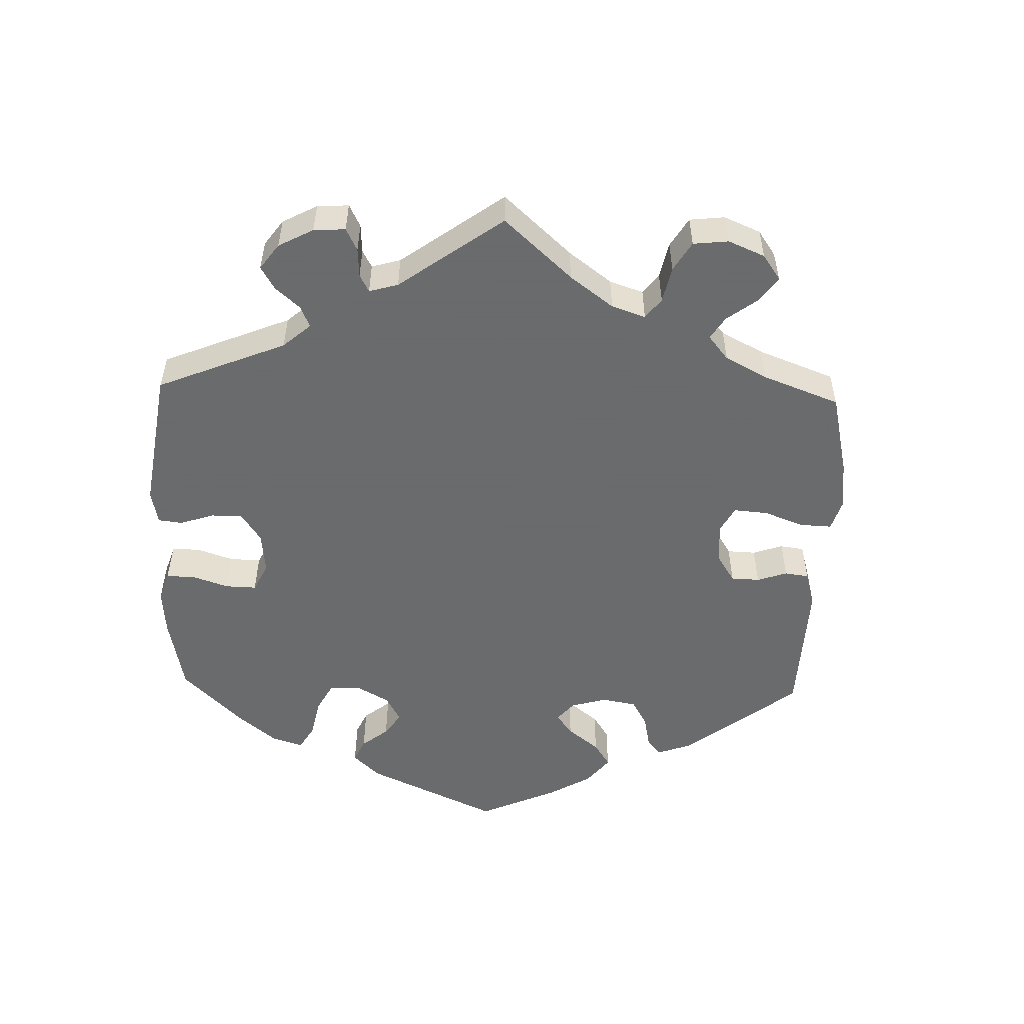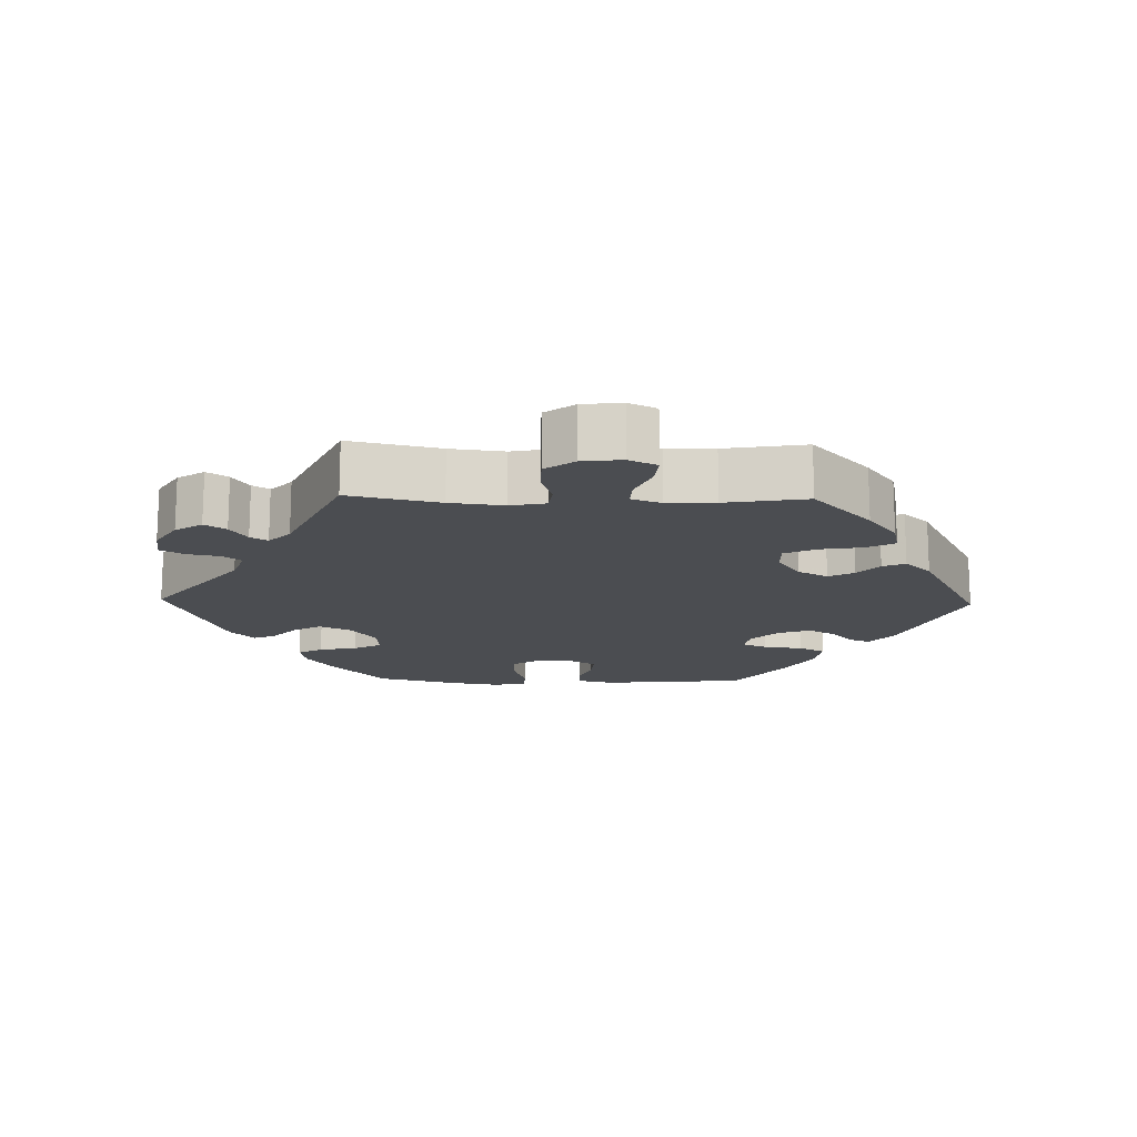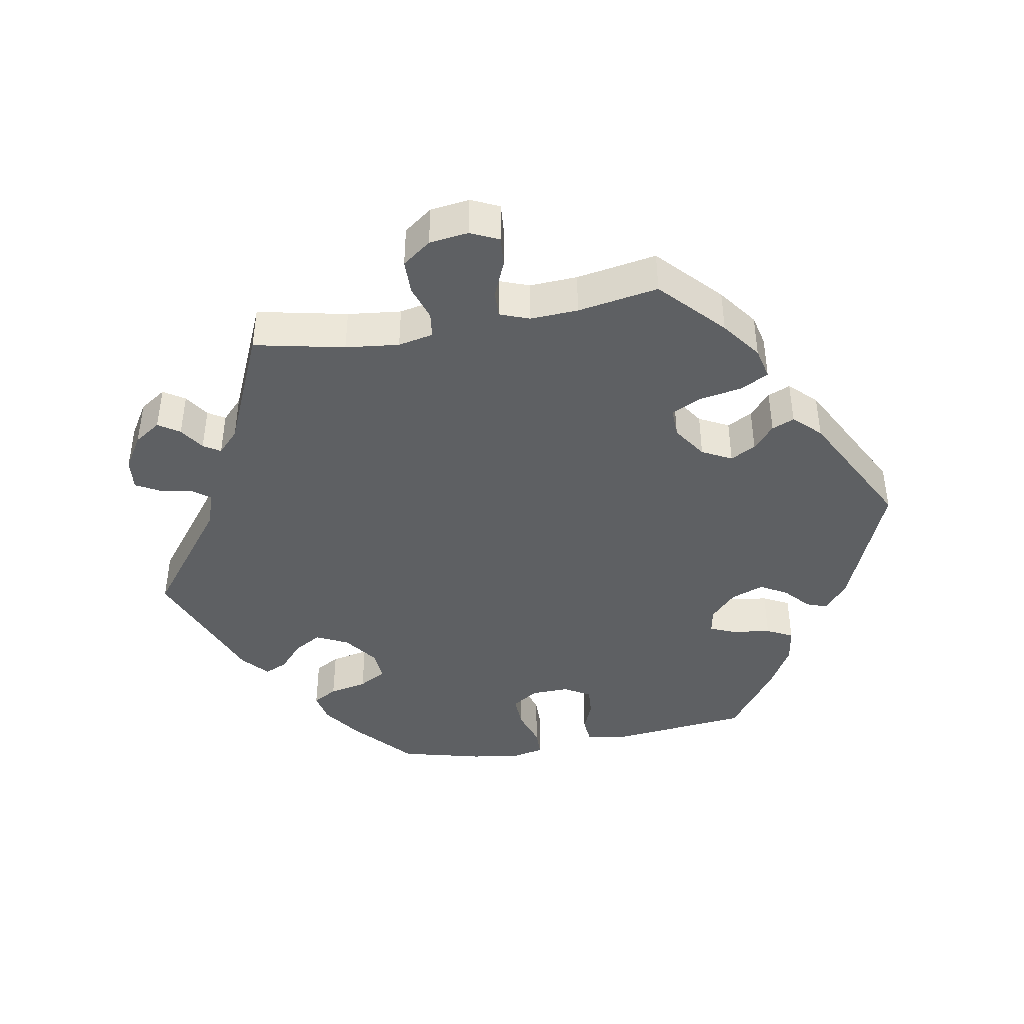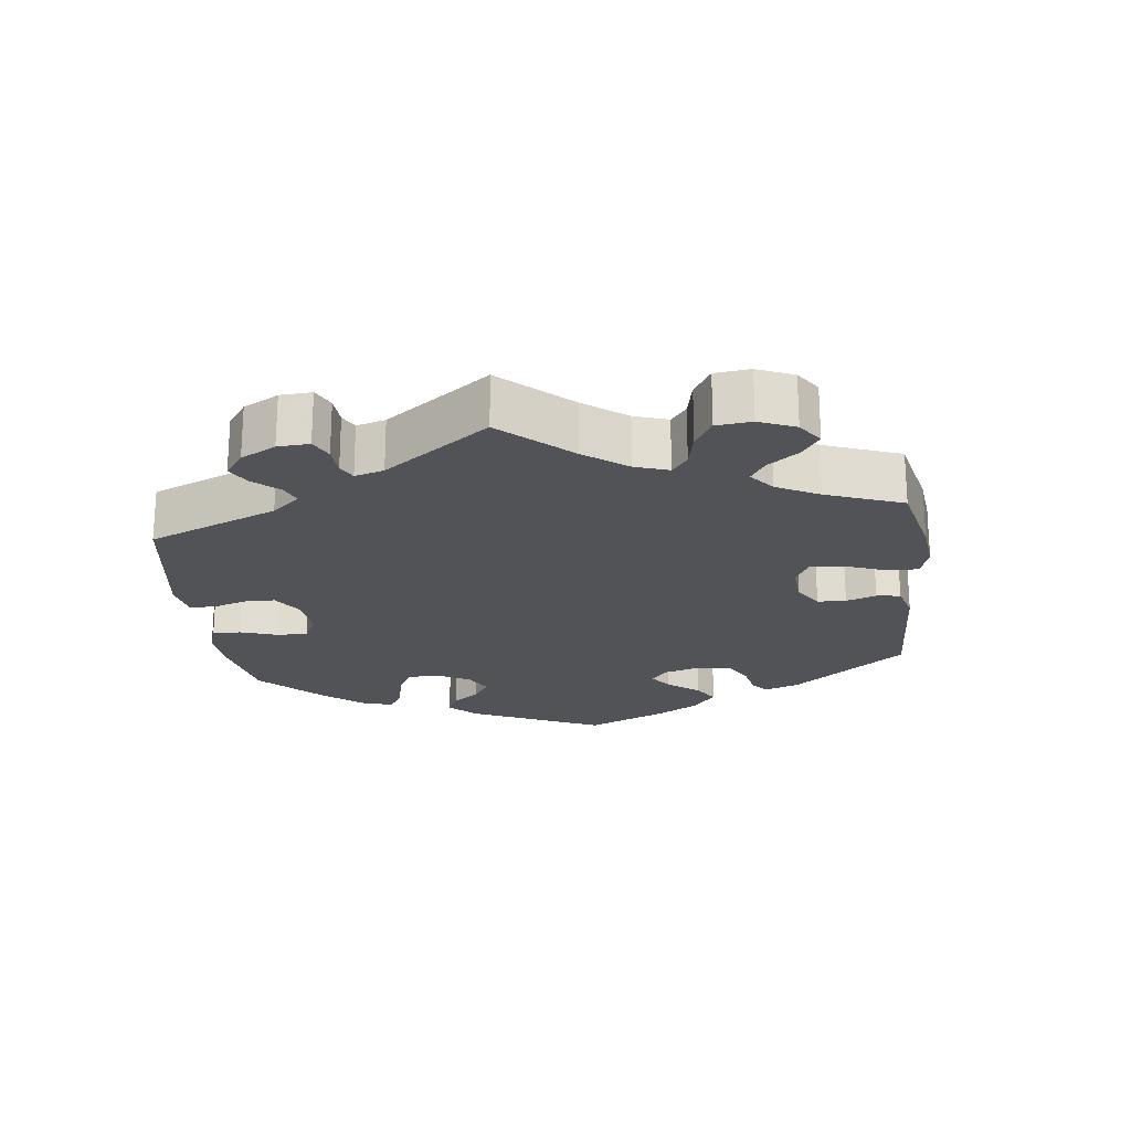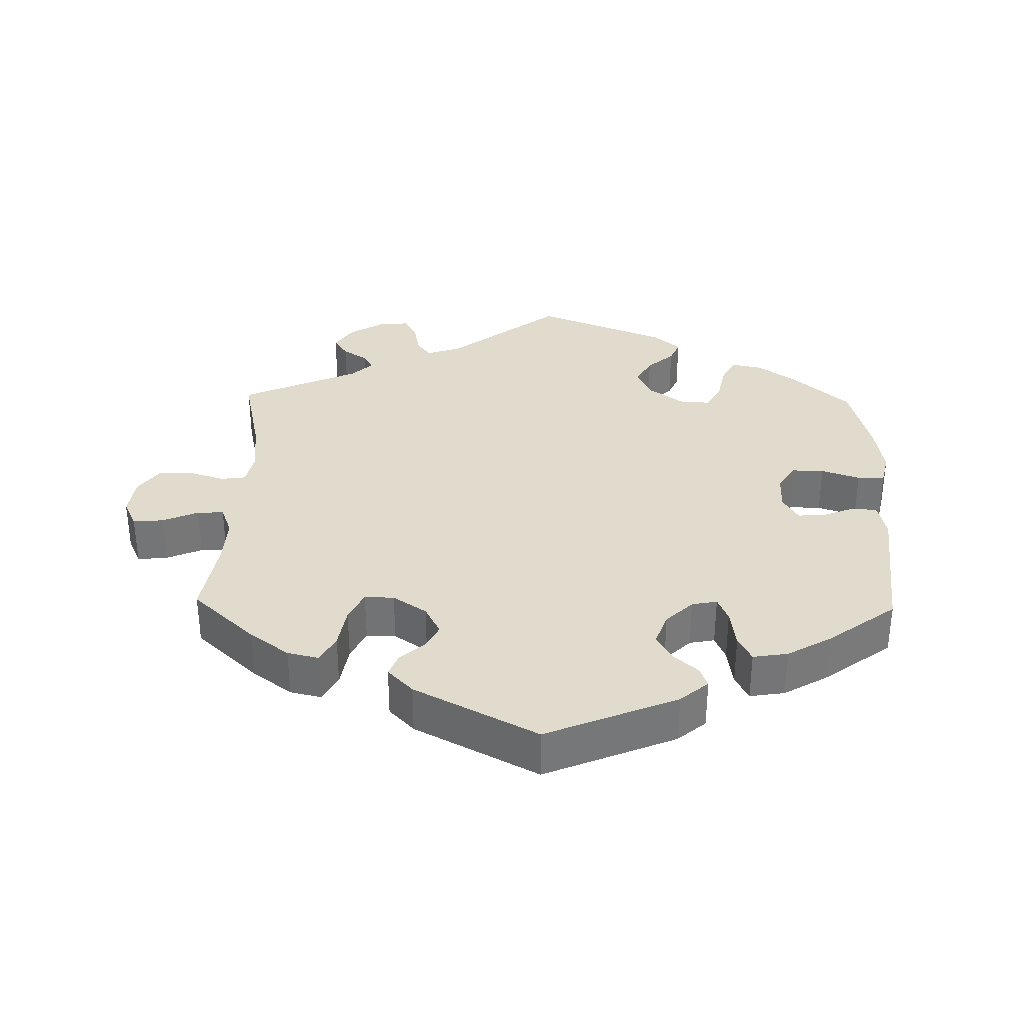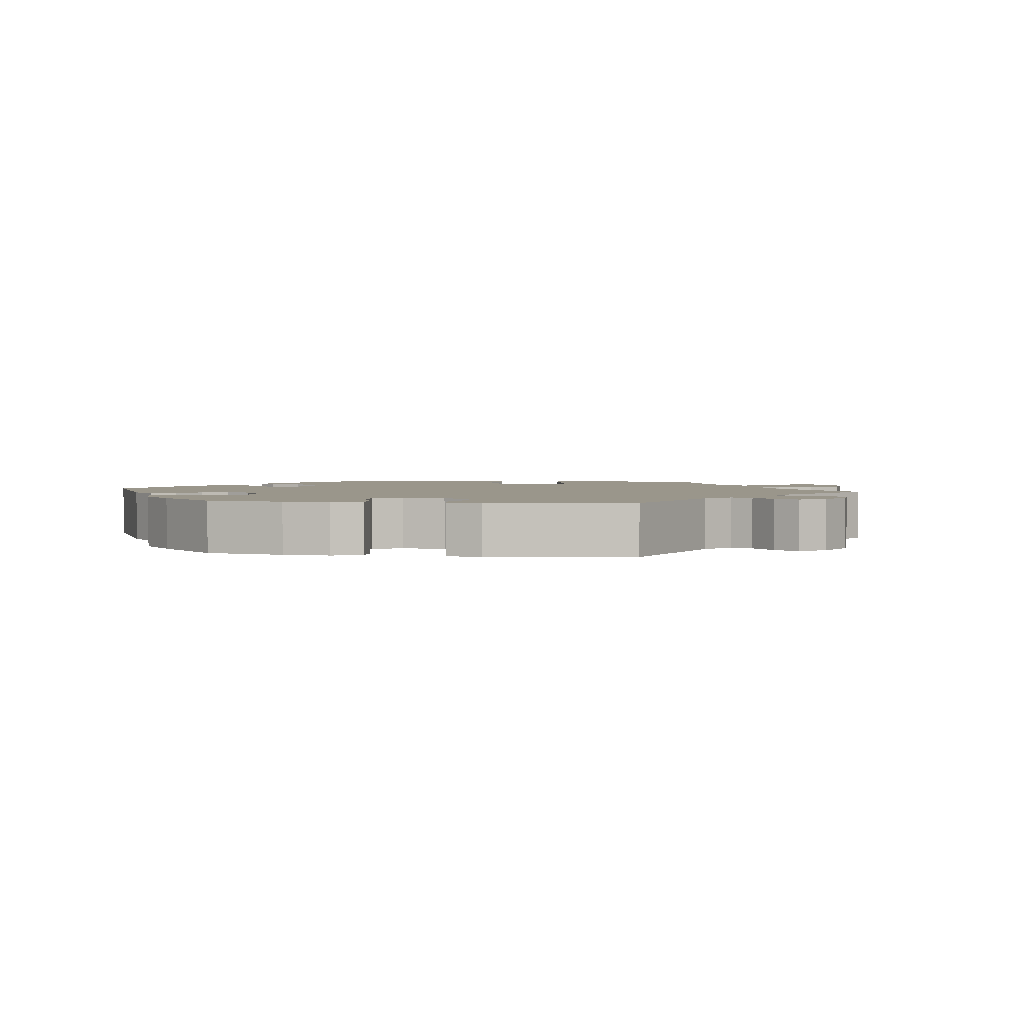
<metadata>
{"format":"obj","ext":"obj","renderer":"f3d","projection":"perspective","resolution":1024,"background":"white","views":[{"elev":-53.2,"azim":58.2,"up":"+Y"},{"elev":-15.6,"azim":88.5,"up":"+Y"},{"elev":-42.4,"azim":100.5,"up":"+Y"},{"elev":-22.1,"azim":66.9,"up":"+Y"},{"elev":33.9,"azim":-178.7,"up":"+Y"},{"elev":2.4,"azim":-21.7,"up":"+Y"}]}
</metadata>
<code>
v 0.473 0.07 0.162
v 0.464 0.07 0.086
v 0.474 0.07 0.036
v 0.51 0.07 0.031
v 0.56 0.07 0.047
v 0.609 0.07 0.046
v 0.639 0.07 0.005
v 0.646 0.07 -0.051
v 0.627 0.07 -0.091
v 0.584 0.07 -0.087
v 0.533 0.07 -0.065
v 0.495 0.07 -0.063
v 0.479 0.07 -0.105
v 0.482 0.07 -0.173
v 0.501 0.07 -0.288
v 0.412 0.07 -0.37
v 0.356 0.07 -0.411
v 0.311 0.07 -0.421
v 0.29 0.07 -0.381
v 0.28 0.07 -0.321
v 0.259 0.07 -0.277
v 0.217 0.07 -0.278
v 0.169 0.07 -0.31
v 0.147 0.07 -0.352
v 0.166 0.07 -0.388
v 0.2 0.07 -0.418
v 0.213 0.07 -0.45
v 0.177 0.07 -0.487
v 0.001 0.07 -0.578
v -0.186 0.07 -0.5
v -0.226 0.07 -0.466
v -0.215 0.07 -0.437
v -0.18 0.07 -0.406
v -0.158 0.07 -0.368
v -0.175 0.07 -0.321
v -0.213 0.07 -0.284
v -0.249 0.07 -0.277
v -0.264 0.07 -0.312
v -0.272 0.07 -0.368
v -0.291 0.07 -0.405
v -0.341 0.07 -0.397
v -0.403 0.07 -0.361
v -0.5 0.07 -0.289
v -0.52 0.07 -0.085
v -0.508 0.07 -0.034
v -0.472 0.07 -0.031
v -0.428 0.07 -0.049
v -0.388 0.07 -0.052
v -0.366 0.07 -0.015
v -0.367 0.07 0.039
v -0.391 0.07 0.076
v -0.437 0.07 0.075
v -0.492 0.07 0.057
v -0.531 0.07 0.058
v -0.541 0.07 0.103
v -0.53 0.07 0.173
v -0.5 0.07 0.289
v -0.417 0.07 0.363
v -0.363 0.07 0.401
v -0.32 0.07 0.41
v -0.3 0.07 0.375
v -0.289 0.07 0.321
v -0.268 0.07 0.282
v -0.223 0.07 0.285
v -0.175 0.07 0.32
v -0.153 0.07 0.365
v -0.175 0.07 0.404
v -0.213 0.07 0.438
v -0.227 0.07 0.47
v -0.19 0.07 0.503
v 0 0.07 0.578
v 0.157 0.07 0.456
v 0.206 0.07 0.439
v 0.226 0.07 0.465
v 0.235 0.07 0.511
v 0.254 0.07 0.545
v 0.299 0.07 0.54
v 0.347 0.07 0.51
v 0.372 0.07 0.472
v 0.352 0.07 0.442
v 0.317 0.07 0.419
v 0.302 0.07 0.395
v 0.333 0.07 0.365
v 0.501 0.07 0.29
v 0.473 0 0.162
v 0.464 0 0.086
v 0.474 0 0.036
v 0.51 0 0.031
v 0.56 0 0.047
v 0.609 0 0.046
v 0.639 0 0.005
v 0.646 0 -0.051
v 0.627 0 -0.091
v 0.584 0 -0.087
v 0.533 0 -0.065
v 0.495 0 -0.063
v 0.479 0 -0.105
v 0.482 0 -0.173
v 0.501 0 -0.288
v 0.412 0 -0.37
v 0.356 0 -0.411
v 0.311 0 -0.421
v 0.29 0 -0.381
v 0.28 0 -0.321
v 0.259 0 -0.277
v 0.217 0 -0.278
v 0.169 0 -0.31
v 0.147 0 -0.352
v 0.166 0 -0.388
v 0.2 0 -0.418
v 0.213 0 -0.45
v 0.177 0 -0.487
v 0.001 0 -0.578
v -0.186 0 -0.5
v -0.226 0 -0.466
v -0.215 0 -0.437
v -0.18 0 -0.406
v -0.158 0 -0.368
v -0.175 0 -0.321
v -0.213 0 -0.284
v -0.249 0 -0.277
v -0.264 0 -0.312
v -0.272 0 -0.368
v -0.291 0 -0.405
v -0.341 0 -0.397
v -0.403 0 -0.361
v -0.5 0 -0.289
v -0.52 0 -0.085
v -0.508 0 -0.034
v -0.472 0 -0.031
v -0.428 0 -0.049
v -0.388 0 -0.052
v -0.366 0 -0.015
v -0.367 0 0.039
v -0.391 0 0.076
v -0.437 0 0.075
v -0.492 0 0.057
v -0.531 0 0.058
v -0.541 0 0.103
v -0.53 0 0.173
v -0.5 0 0.289
v -0.417 0 0.363
v -0.363 0 0.401
v -0.32 0 0.41
v -0.3 0 0.375
v -0.289 0 0.321
v -0.268 0 0.282
v -0.223 0 0.285
v -0.175 0 0.32
v -0.153 0 0.365
v -0.175 0 0.404
v -0.213 0 0.438
v -0.227 0 0.47
v -0.19 0 0.503
v 0 0 0.578
v 0.157 0 0.456
v 0.206 0 0.439
v 0.226 0 0.465
v 0.235 0 0.511
v 0.254 0 0.545
v 0.299 0 0.54
v 0.347 0 0.51
v 0.372 0 0.472
v 0.352 0 0.442
v 0.317 0 0.419
v 0.302 0 0.395
v 0.333 0 0.365
v 0.501 0 0.29
f 83 84 1
f 82 83 1 2
f 78 79 80 81
f 78 81 82
f 77 78 82
f 74 75 76 77
f 73 74 77 82
f 72 73 82 2
f 67 68 69 70
f 66 67 70 71
f 65 66 71 72
f 59 60 61 62
f 59 62 63
f 58 59 63
f 57 58 63
f 56 57 63
f 55 56 63 64
f 52 53 54 55
f 51 52 55 64
f 44 45 46 47
f 44 47 48
f 43 44 48
f 42 43 48 49
f 38 39 40 41
f 37 38 41 42
f 30 31 32 33
f 30 33 34
f 29 30 34
f 28 29 34 35
f 25 26 27 28
f 24 25 28 35
f 17 18 19 20
f 17 20 21
f 14 15 16 17
f 13 14 17 21
f 12 13 21 22
f 8 9 10 11
f 8 11 12
f 7 8 12
f 4 5 6 7
f 3 4 7 12
f 65 72 2 3
f 50 51 64 65
f 49 50 65 3
f 37 42 49
f 36 37 49 3
f 23 24 35 36
f 22 23 36
f 3 12 22 36
f 85 168 167
f 86 85 167 166
f 165 164 163 162
f 166 165 162
f 166 162 161
f 161 160 159 158
f 166 161 158 157
f 86 166 157 156
f 154 153 152 151
f 155 154 151 150
f 156 155 150 149
f 146 145 144 143
f 147 146 143
f 147 143 142
f 147 142 141
f 147 141 140
f 148 147 140 139
f 139 138 137 136
f 148 139 136 135
f 131 130 129 128
f 132 131 128
f 132 128 127
f 133 132 127 126
f 125 124 123 122
f 126 125 122 121
f 117 116 115 114
f 118 117 114
f 118 114 113
f 119 118 113 112
f 112 111 110 109
f 119 112 109 108
f 104 103 102 101
f 105 104 101
f 101 100 99 98
f 105 101 98 97
f 106 105 97 96
f 95 94 93 92
f 96 95 92
f 96 92 91
f 91 90 89 88
f 96 91 88 87
f 87 86 156 149
f 149 148 135 134
f 87 149 134 133
f 133 126 121
f 87 133 121 120
f 120 119 108 107
f 120 107 106
f 120 106 96 87
f 1 85 86 2
f 2 86 87 3
f 3 87 88 4
f 4 88 89 5
f 5 89 90 6
f 6 90 91 7
f 7 91 92 8
f 8 92 93 9
f 9 93 94 10
f 10 94 95 11
f 11 95 96 12
f 12 96 97 13
f 13 97 98 14
f 14 98 99 15
f 15 99 100 16
f 16 100 101 17
f 17 101 102 18
f 18 102 103 19
f 19 103 104 20
f 20 104 105 21
f 21 105 106 22
f 22 106 107 23
f 23 107 108 24
f 24 108 109 25
f 25 109 110 26
f 26 110 111 27
f 27 111 112 28
f 28 112 113 29
f 29 113 114 30
f 30 114 115 31
f 31 115 116 32
f 32 116 117 33
f 33 117 118 34
f 34 118 119 35
f 35 119 120 36
f 36 120 121 37
f 37 121 122 38
f 38 122 123 39
f 39 123 124 40
f 40 124 125 41
f 41 125 126 42
f 42 126 127 43
f 43 127 128 44
f 44 128 129 45
f 45 129 130 46
f 46 130 131 47
f 47 131 132 48
f 48 132 133 49
f 49 133 134 50
f 50 134 135 51
f 51 135 136 52
f 52 136 137 53
f 53 137 138 54
f 54 138 139 55
f 55 139 140 56
f 56 140 141 57
f 57 141 142 58
f 58 142 143 59
f 59 143 144 60
f 60 144 145 61
f 61 145 146 62
f 62 146 147 63
f 63 147 148 64
f 64 148 149 65
f 65 149 150 66
f 66 150 151 67
f 67 151 152 68
f 68 152 153 69
f 69 153 154 70
f 70 154 155 71
f 71 155 156 72
f 72 156 157 73
f 73 157 158 74
f 74 158 159 75
f 75 159 160 76
f 76 160 161 77
f 77 161 162 78
f 78 162 163 79
f 79 163 164 80
f 80 164 165 81
f 81 165 166 82
f 82 166 167 83
f 83 167 168 84
f 84 168 85 1

</code>
